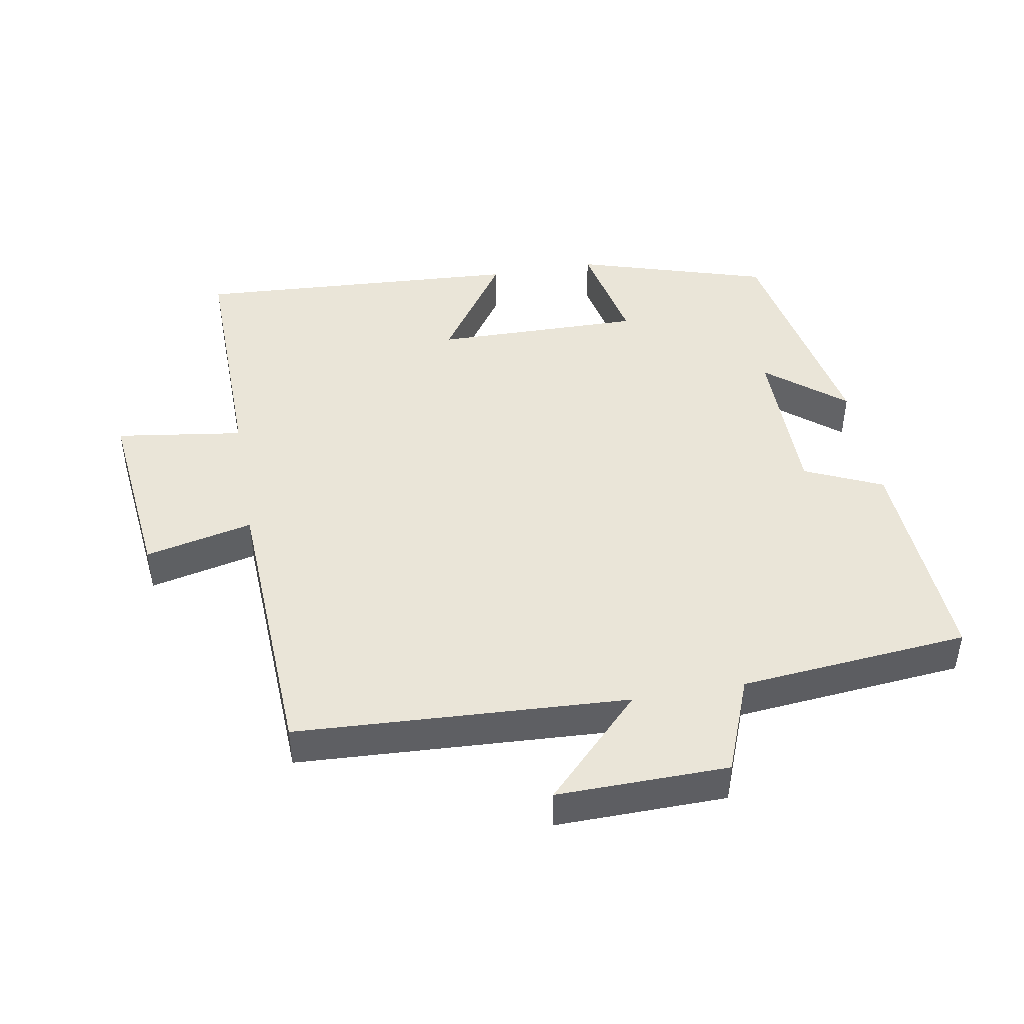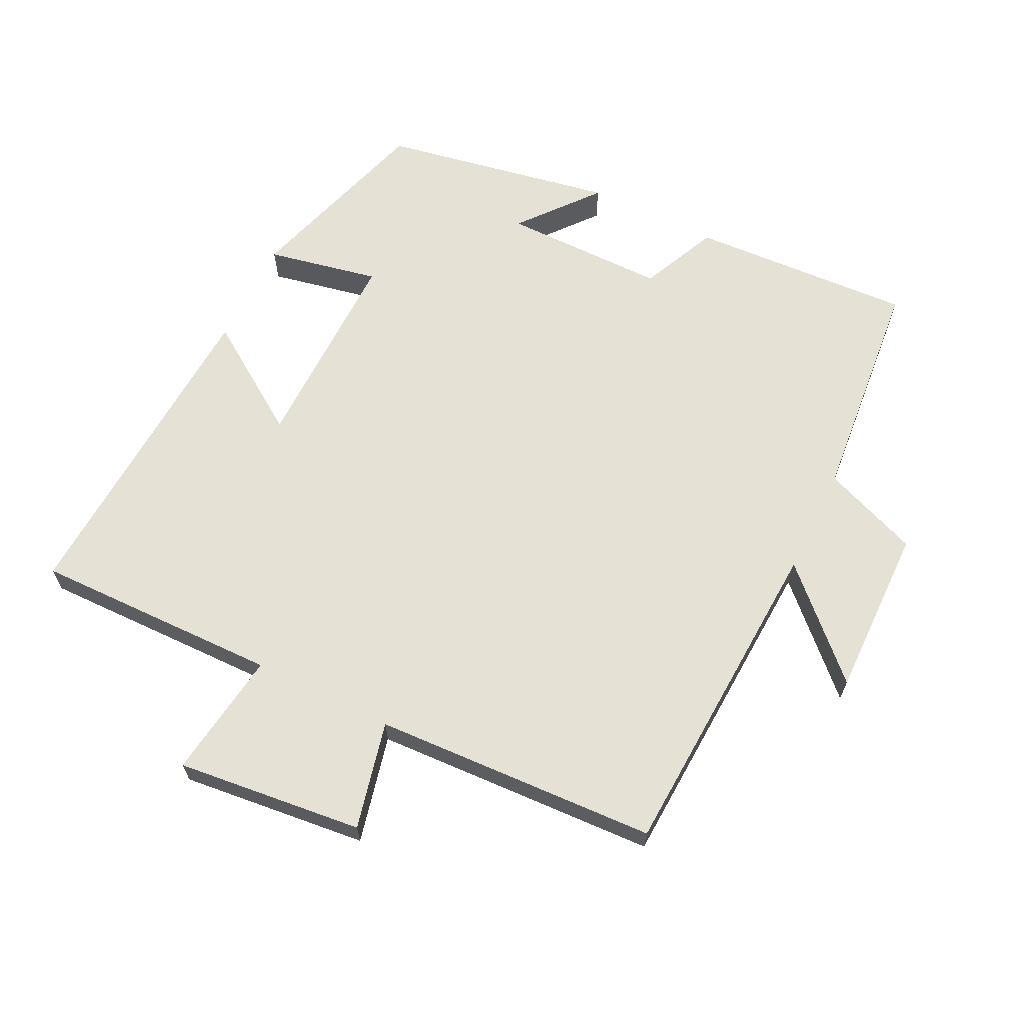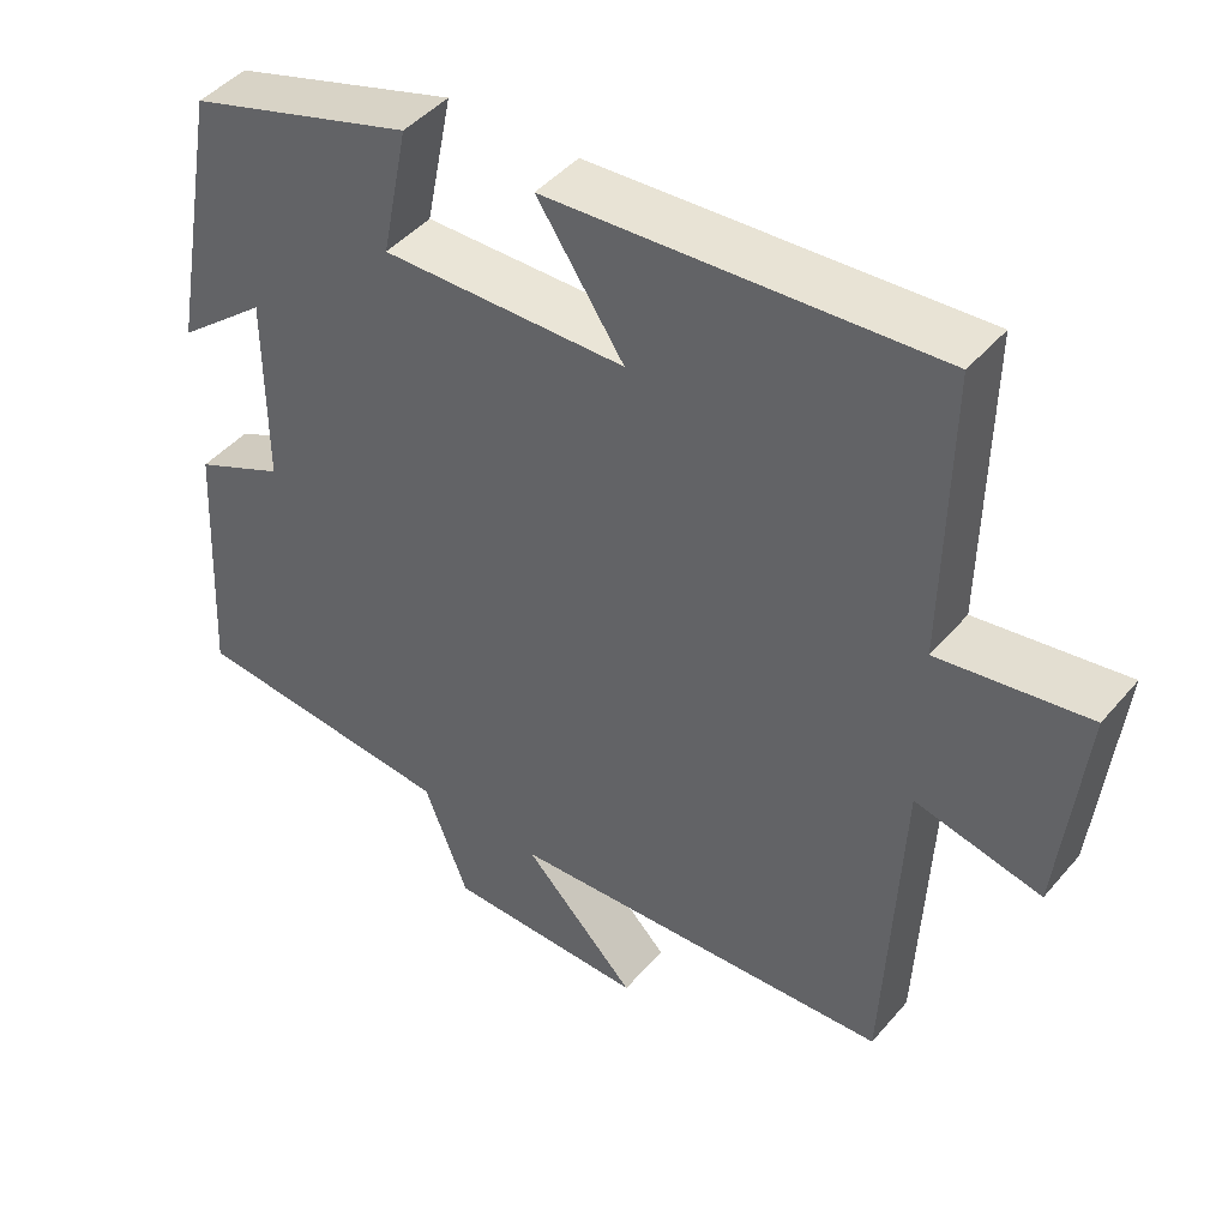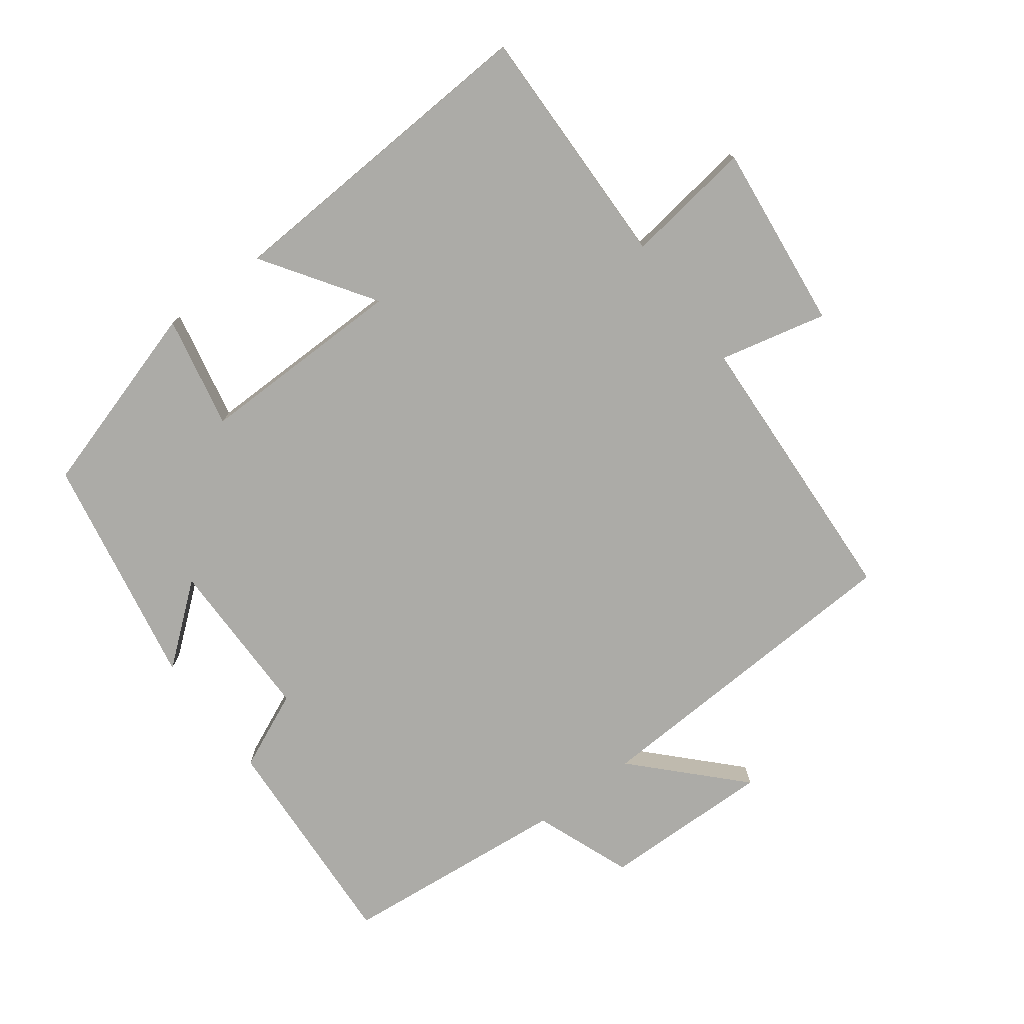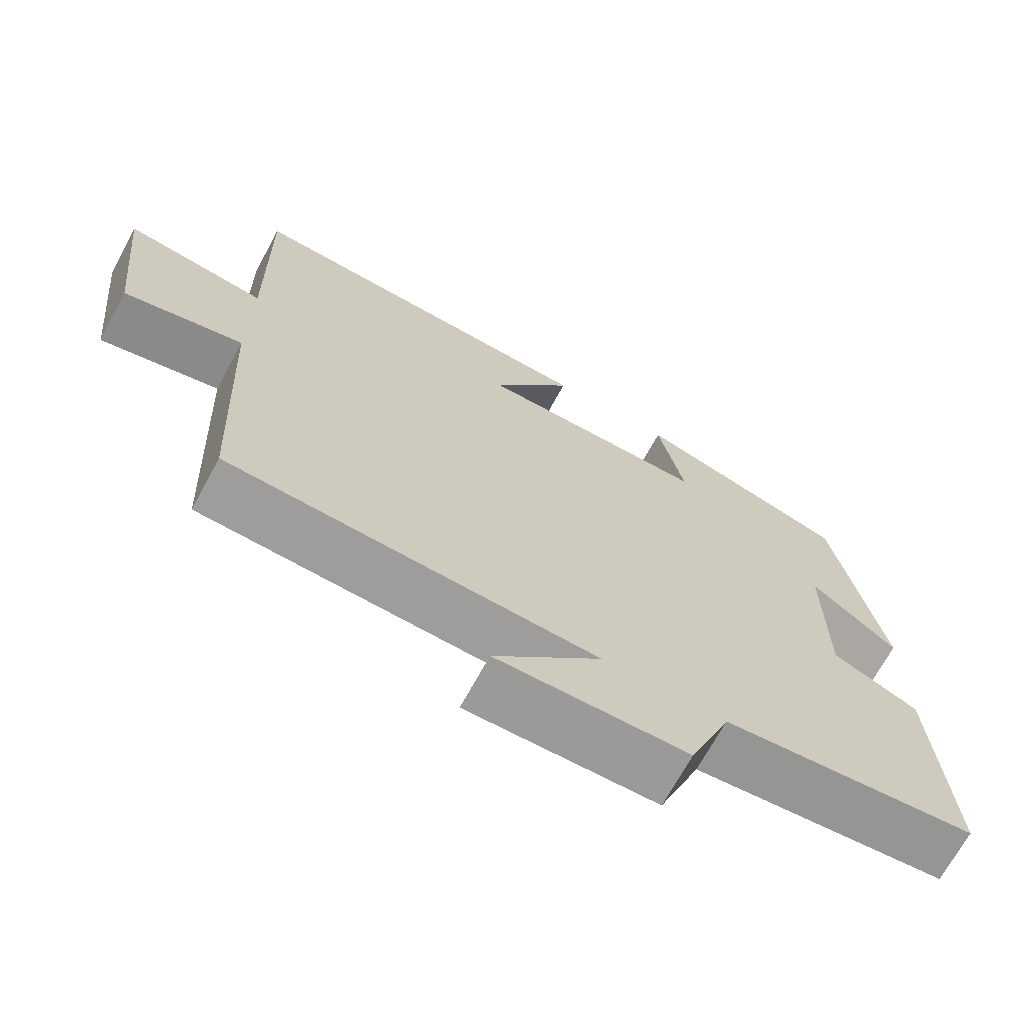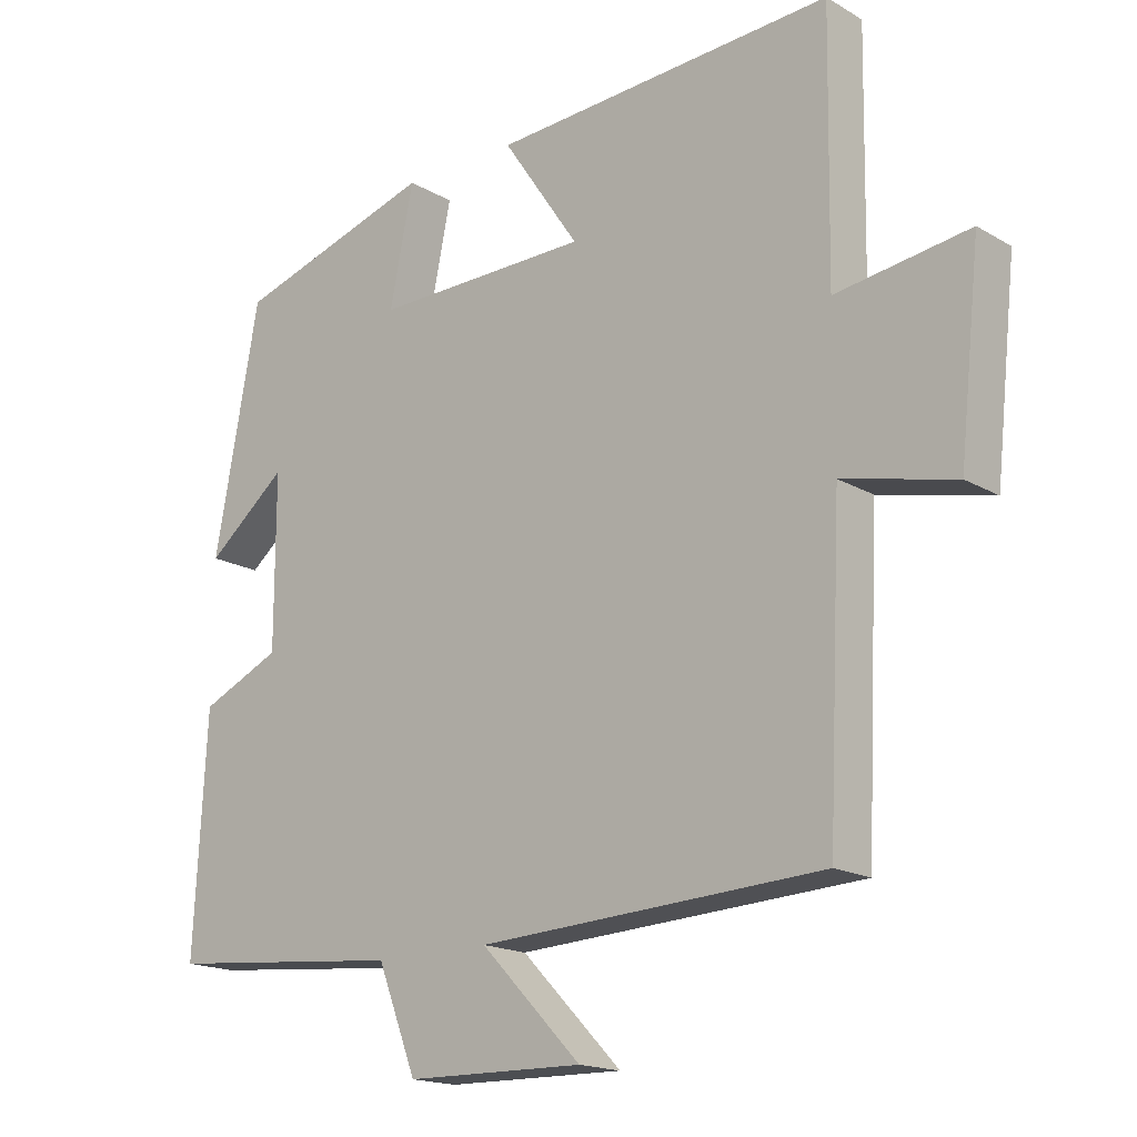
<metadata>
{"format":"obj","ext":"obj","renderer":"f3d","projection":"perspective","resolution":1024,"background":"white","views":[{"elev":44.9,"azim":170.0,"up":"+Y"},{"elev":65.1,"azim":116.2,"up":"+Y"},{"elev":44.9,"azim":37.5,"up":"+Z"},{"elev":-76.3,"azim":36.6,"up":"+Y"},{"elev":-69.6,"azim":151.5,"up":"+Z"},{"elev":-17.3,"azim":41.0,"up":"+Z"}]}
</metadata>
<code>
v 0.506 0.07 0.529
v 0.5 0.07 0.163
v 0.69 0.07 0.19
v 0.66 0.07 -0.088
v 0.5 0.07 -0.051
v 0.48 0.07 -0.474
v -0.012 0.07 -0.5
v 0.132 0.07 -0.648
v -0.122 0.07 -0.644
v -0.178 0.07 -0.5
v -0.518 0.07 -0.468
v -0.5 0.07 -0.136
v -0.385 0.07 -0.084
v -0.385 0.07 0.16
v -0.5 0.07 0.066
v -0.436 0.07 0.413
v -0.15 0.07 0.5
v -0.184 0.07 0.333
v 0.126 0.07 0.337
v 0.016 0.07 0.5
v 0.506 0 0.529
v 0.5 0 0.163
v 0.69 0 0.19
v 0.66 0 -0.088
v 0.5 0 -0.051
v 0.48 0 -0.474
v -0.012 0 -0.5
v 0.132 0 -0.648
v -0.122 0 -0.644
v -0.178 0 -0.5
v -0.518 0 -0.468
v -0.5 0 -0.136
v -0.385 0 -0.084
v -0.385 0 0.16
v -0.5 0 0.066
v -0.436 0 0.413
v -0.15 0 0.5
v -0.184 0 0.333
v 0.126 0 0.337
v 0.016 0 0.5
f 19 20 1 2
f 18 19 2
f 15 16 17 18
f 14 15 18
f 13 14 18 2
f 10 11 12 13
f 10 13 2 3
f 7 8 9 10
f 5 6 7 10
f 5 10 3
f 3 4 5
f 22 21 40 39
f 22 39 38
f 38 37 36 35
f 38 35 34
f 22 38 34 33
f 33 32 31 30
f 23 22 33 30
f 30 29 28 27
f 30 27 26 25
f 23 30 25
f 25 24 23
f 1 21 22 2
f 2 22 23 3
f 3 23 24 4
f 4 24 25 5
f 5 25 26 6
f 6 26 27 7
f 7 27 28 8
f 8 28 29 9
f 9 29 30 10
f 10 30 31 11
f 11 31 32 12
f 12 32 33 13
f 13 33 34 14
f 14 34 35 15
f 15 35 36 16
f 16 36 37 17
f 17 37 38 18
f 18 38 39 19
f 19 39 40 20
f 20 40 21 1

</code>
